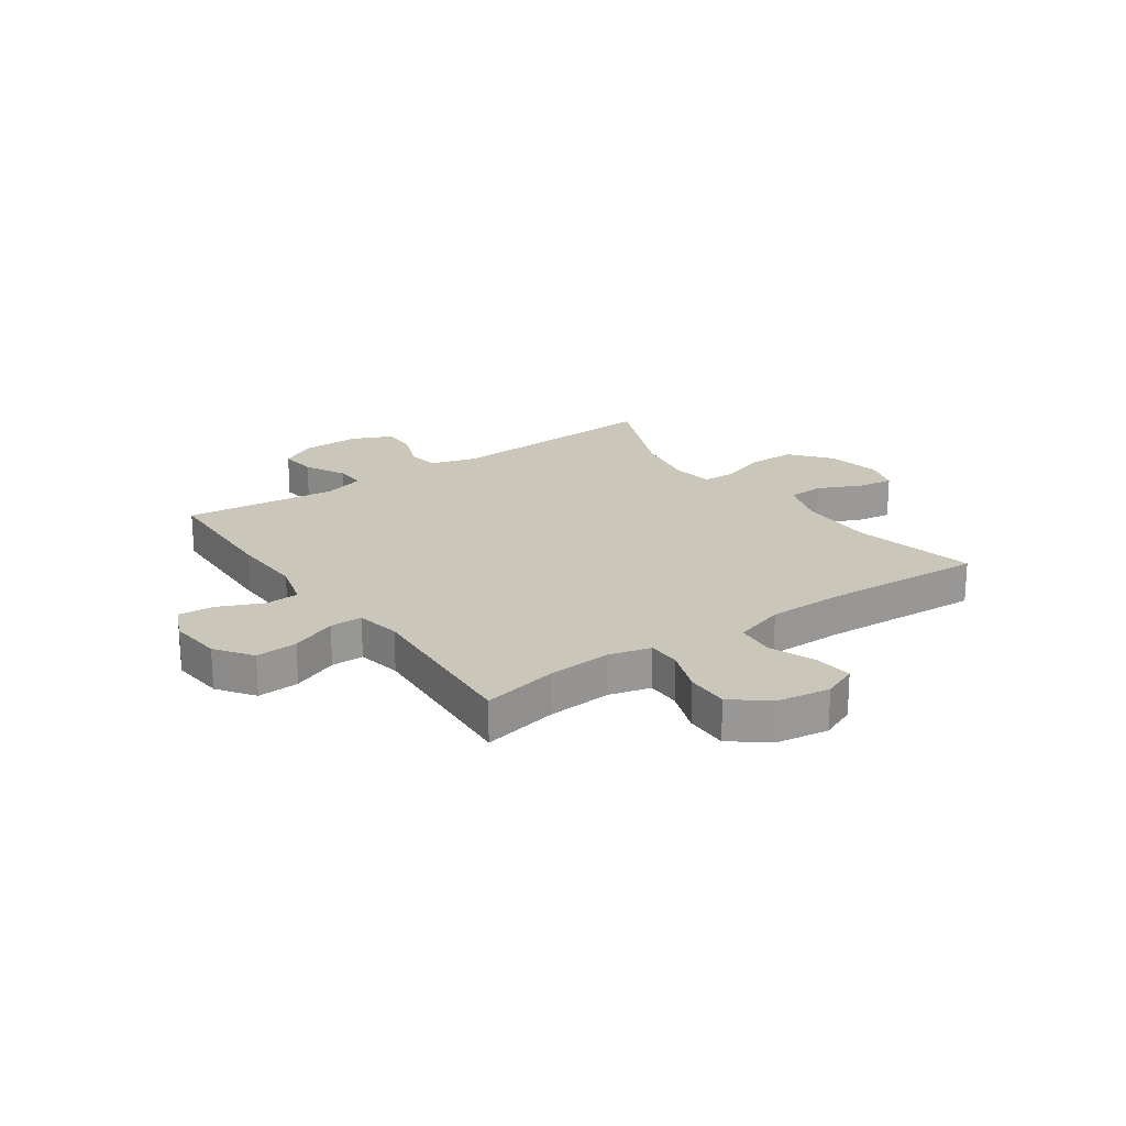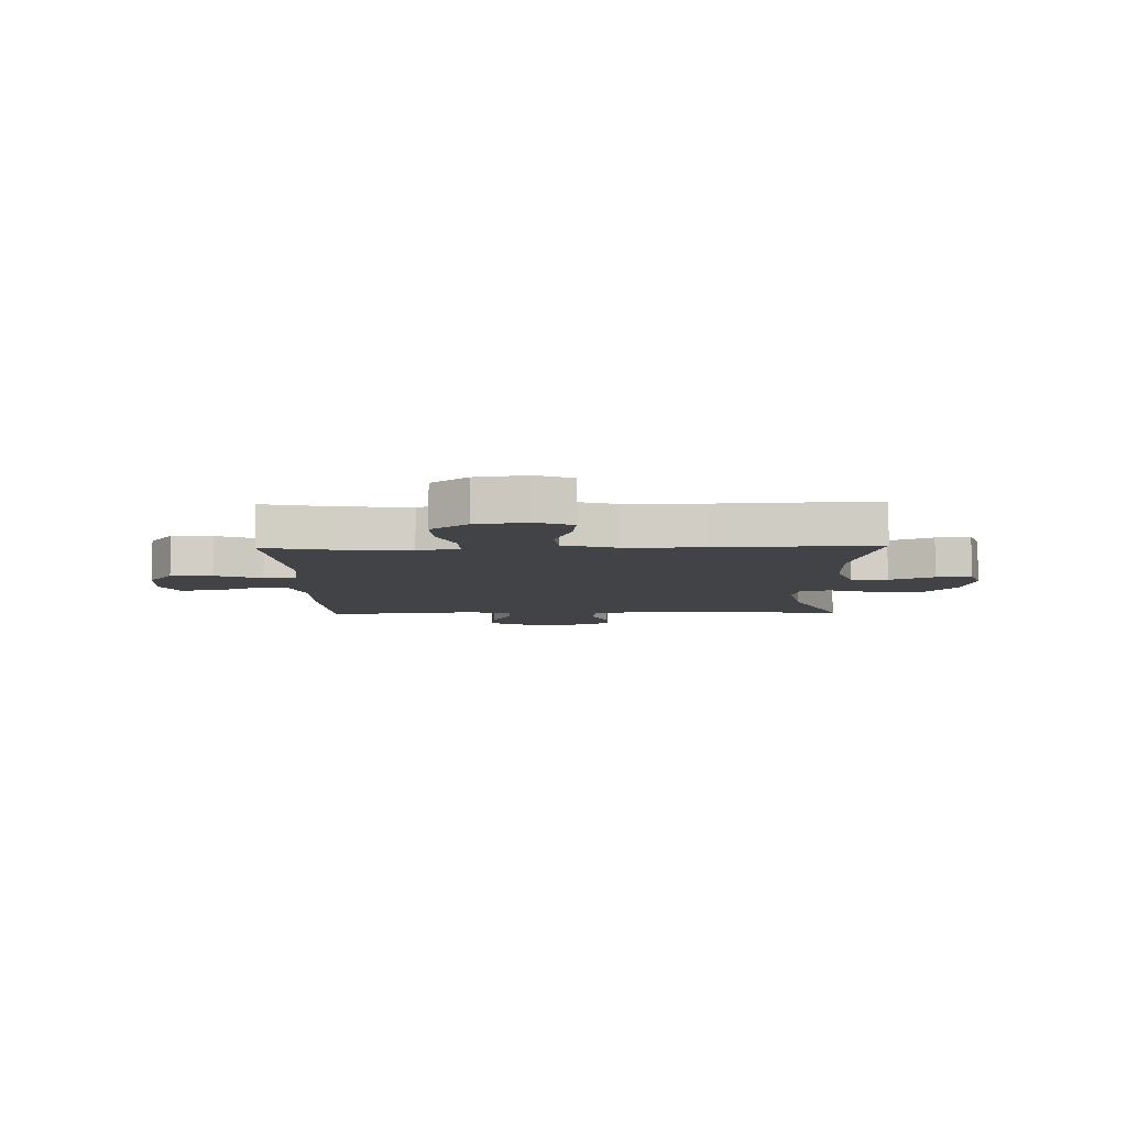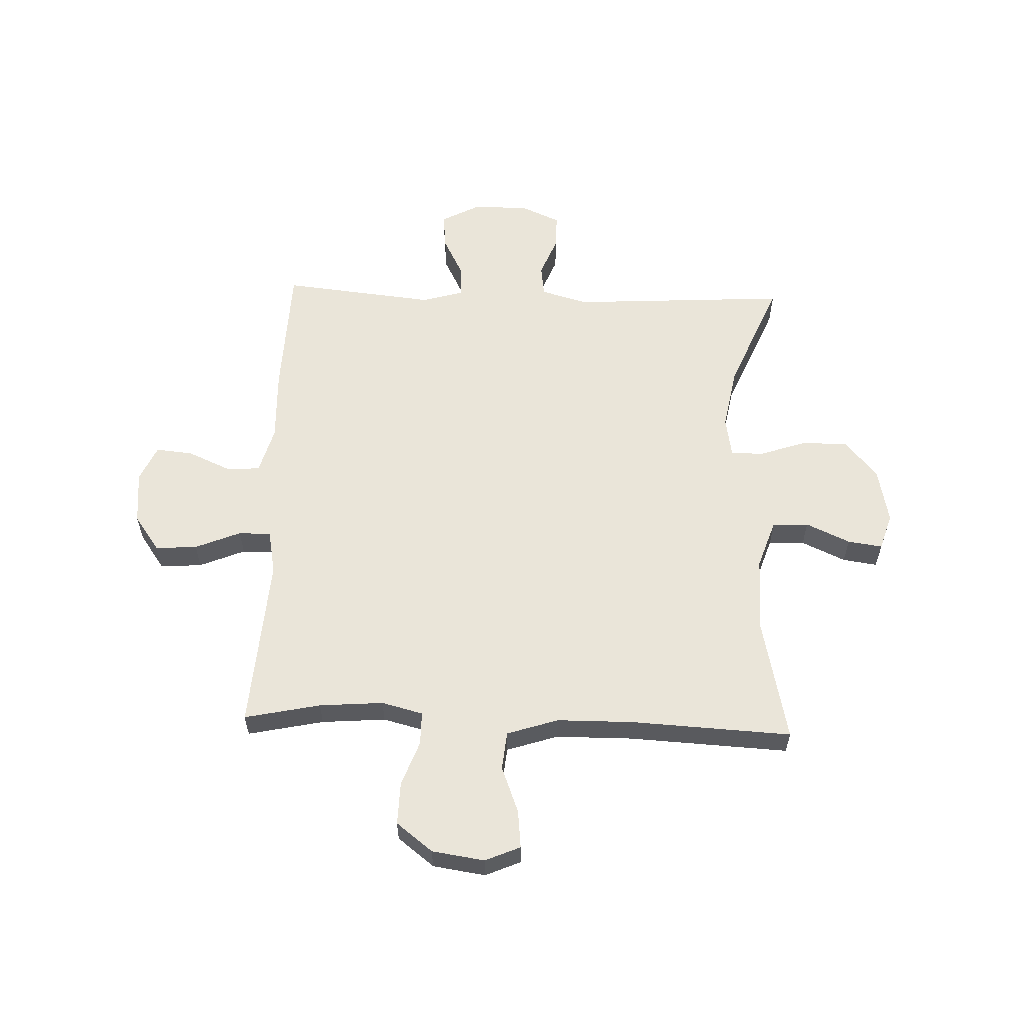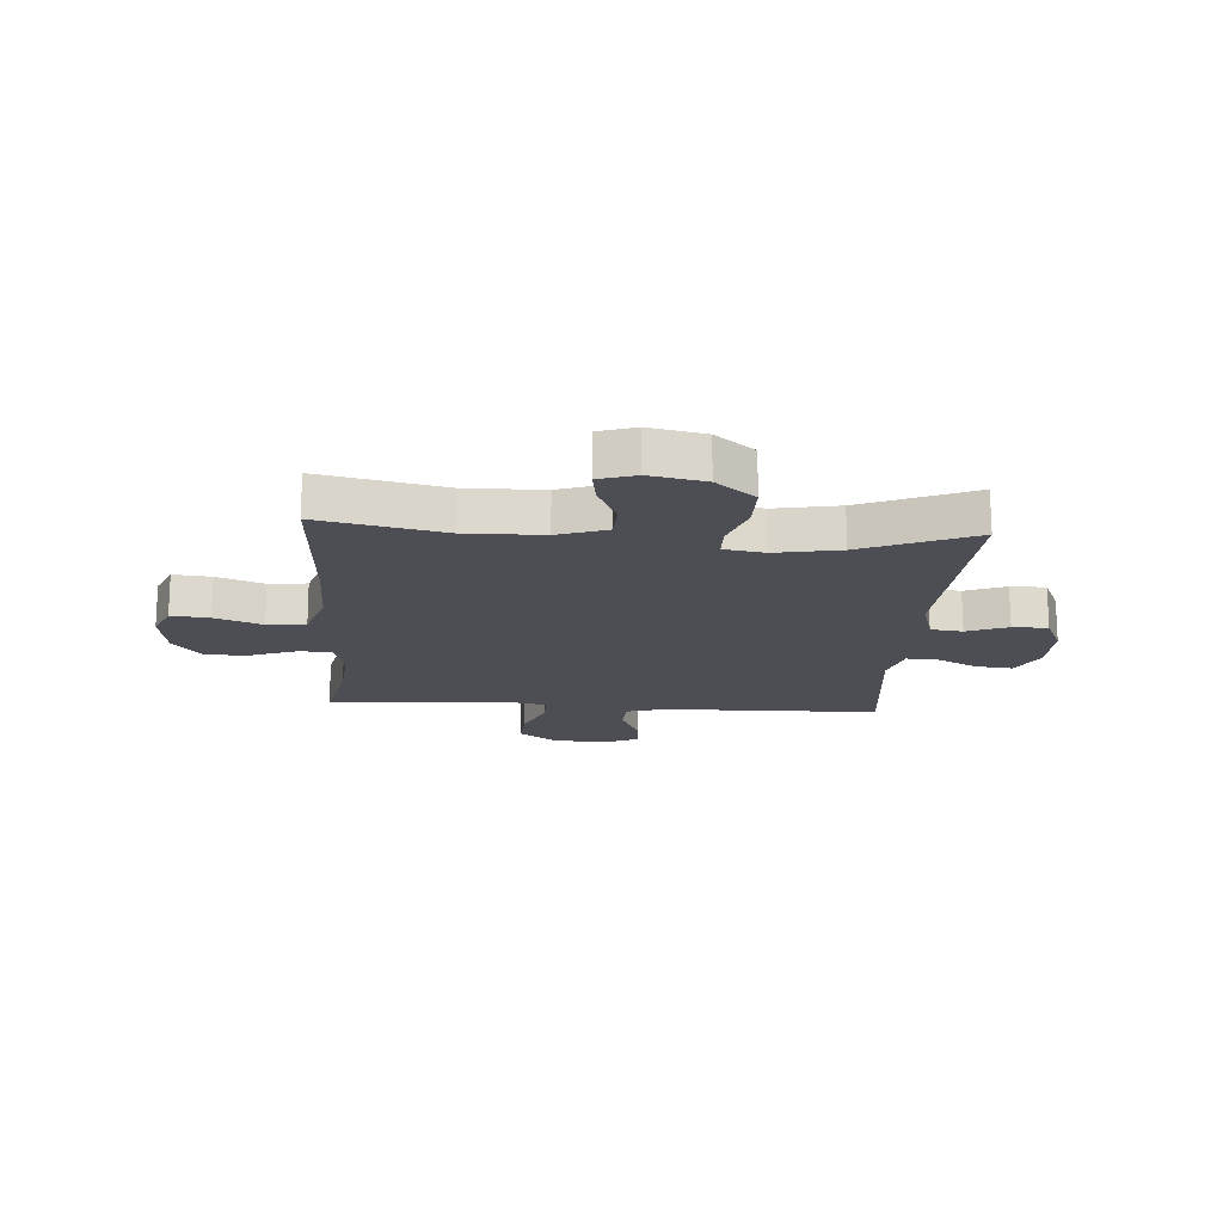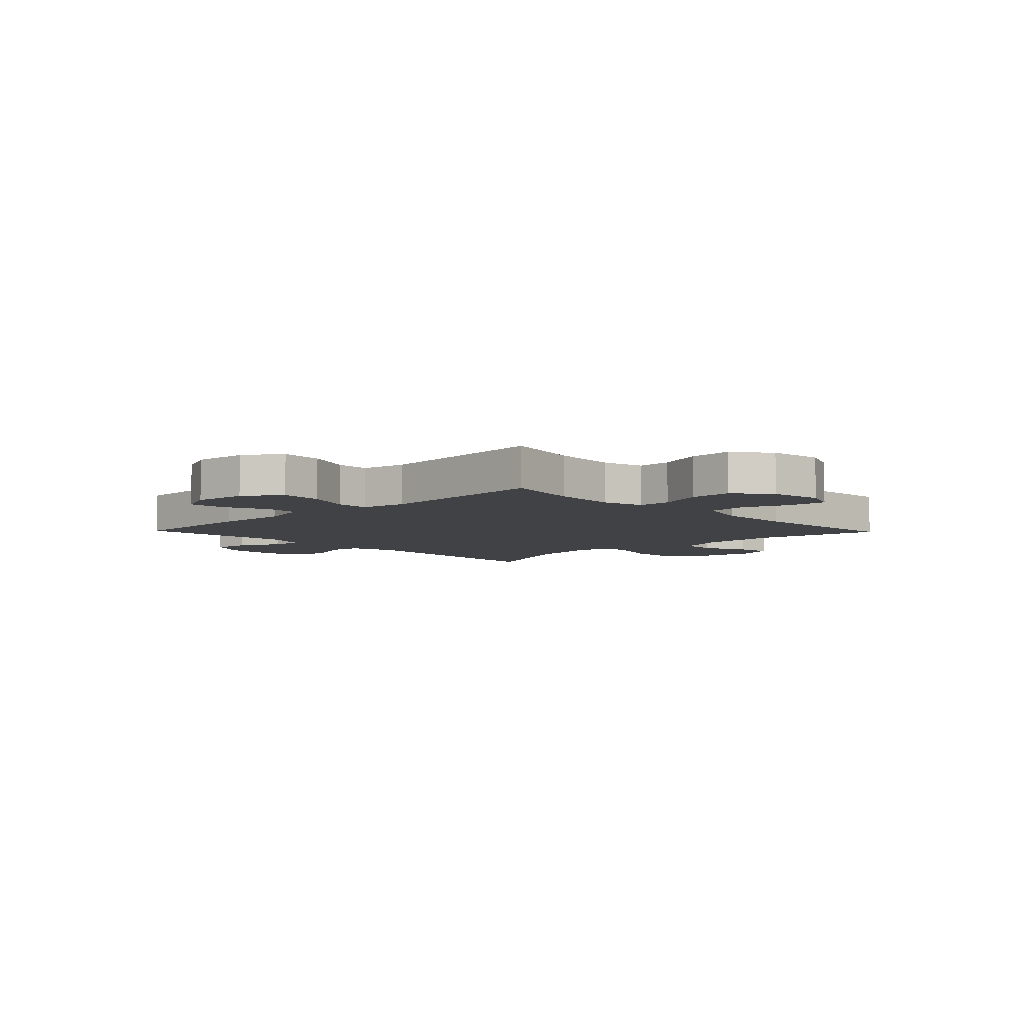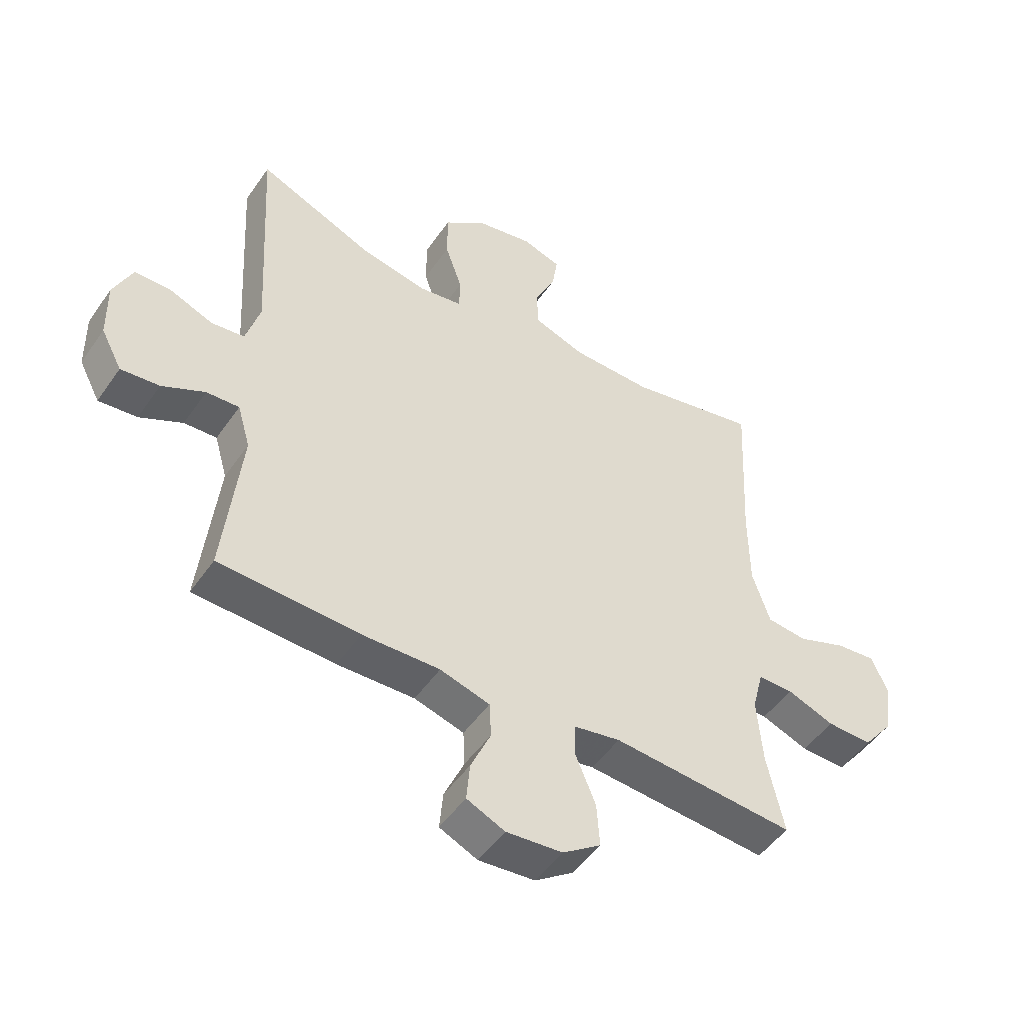
<metadata>
{"format":"obj","ext":"obj","renderer":"f3d","projection":"perspective","resolution":1024,"background":"white","views":[{"elev":21.2,"azim":-125.0,"up":"+Y"},{"elev":-7.3,"azim":-88.3,"up":"+Y"},{"elev":58.4,"azim":-88.0,"up":"+Y"},{"elev":-17.3,"azim":-3.9,"up":"+Y"},{"elev":-6.3,"azim":-135.9,"up":"+Y"},{"elev":-49.6,"azim":146.6,"up":"+Z"}]}
</metadata>
<code>
v 0.5 0.07 0.5
v 0.477 0.07 0.107
v 0.501 0.07 0.023
v 0.558 0.07 0.016
v 0.631 0.07 0.045
v 0.694 0.07 0.045
v 0.726 0.07 -0.027
v 0.724 0.07 -0.128
v 0.688 0.07 -0.196
v 0.622 0.07 -0.189
v 0.549 0.07 -0.152
v 0.493 0.07 -0.149
v 0.471 0.07 -0.225
v 0.5 0.07 -0.5
v 0.26 0.07 -0.509
v 0.128 0.07 -0.505
v 0.043 0.07 -0.529
v 0.04 0.07 -0.59
v 0.074 0.07 -0.667
v 0.08 0.07 -0.733
v 0.015 0.07 -0.762
v -0.081 0.07 -0.753
v -0.146 0.07 -0.707
v -0.141 0.07 -0.632
v -0.107 0.07 -0.55
v -0.107 0.07 -0.492
v -0.187 0.07 -0.477
v -0.5 0.07 -0.5
v -0.471 0.07 -0.364
v -0.462 0.07 -0.249
v -0.481 0.07 -0.175
v -0.541 0.07 -0.175
v -0.622 0.07 -0.205
v -0.699 0.07 -0.207
v -0.75 0.07 -0.142
v -0.764 0.07 -0.048
v -0.737 0.07 0.015
v -0.669 0.07 0.008
v -0.585 0.07 -0.024
v -0.516 0.07 -0.017
v -0.486 0.07 0.075
v -0.485 0.07 0.213
v -0.5 0.07 0.5
v -0.277 0.07 0.452
v -0.14 0.07 0.454
v -0.052 0.07 0.484
v -0.049 0.07 0.549
v -0.085 0.07 0.628
v -0.094 0.07 0.69
v -0.028 0.07 0.711
v 0.071 0.07 0.691
v 0.141 0.07 0.634
v 0.141 0.07 0.55
v 0.112 0.07 0.465
v 0.113 0.07 0.407
v 0.186 0.07 0.395
v 0.301 0.07 0.416
v 0.5 0 0.5
v 0.477 0 0.107
v 0.501 0 0.023
v 0.558 0 0.016
v 0.631 0 0.045
v 0.694 0 0.045
v 0.726 0 -0.027
v 0.724 0 -0.128
v 0.688 0 -0.196
v 0.622 0 -0.189
v 0.549 0 -0.152
v 0.493 0 -0.149
v 0.471 0 -0.225
v 0.5 0 -0.5
v 0.26 0 -0.509
v 0.128 0 -0.505
v 0.043 0 -0.529
v 0.04 0 -0.59
v 0.074 0 -0.667
v 0.08 0 -0.733
v 0.015 0 -0.762
v -0.081 0 -0.753
v -0.146 0 -0.707
v -0.141 0 -0.632
v -0.107 0 -0.55
v -0.107 0 -0.492
v -0.187 0 -0.477
v -0.5 0 -0.5
v -0.471 0 -0.364
v -0.462 0 -0.249
v -0.481 0 -0.175
v -0.541 0 -0.175
v -0.622 0 -0.205
v -0.699 0 -0.207
v -0.75 0 -0.142
v -0.764 0 -0.048
v -0.737 0 0.015
v -0.669 0 0.008
v -0.585 0 -0.024
v -0.516 0 -0.017
v -0.486 0 0.075
v -0.485 0 0.213
v -0.5 0 0.5
v -0.277 0 0.452
v -0.14 0 0.454
v -0.052 0 0.484
v -0.049 0 0.549
v -0.085 0 0.628
v -0.094 0 0.69
v -0.028 0 0.711
v 0.071 0 0.691
v 0.141 0 0.634
v 0.141 0 0.55
v 0.112 0 0.465
v 0.113 0 0.407
v 0.186 0 0.395
v 0.301 0 0.416
f 51 52 53 54
f 51 54 55
f 50 51 55
f 47 48 49 50
f 46 47 50 55
f 45 46 55
f 44 45 55
f 42 43 44
f 41 42 44 55
f 40 41 55 56
f 36 37 38 39
f 36 39 40
f 35 36 40
f 32 33 34 35
f 31 32 35 40
f 30 31 40 56
f 27 28 29
f 26 27 29 30
f 22 23 24 25
f 22 25 26
f 21 22 26
f 18 19 20 21
f 17 18 21 26
f 16 17 26 30
f 13 14 15 16
f 12 13 16 30
f 8 9 10 11
f 8 11 12
f 7 8 12
f 4 5 6 7
f 3 4 7 12
f 2 3 12 30
f 57 1 2 30
f 30 56 57
f 111 110 109 108
f 112 111 108
f 112 108 107
f 107 106 105 104
f 112 107 104 103
f 112 103 102
f 112 102 101
f 101 100 99
f 112 101 99 98
f 113 112 98 97
f 96 95 94 93
f 97 96 93
f 97 93 92
f 92 91 90 89
f 97 92 89 88
f 113 97 88 87
f 86 85 84
f 87 86 84 83
f 82 81 80 79
f 83 82 79
f 83 79 78
f 78 77 76 75
f 83 78 75 74
f 87 83 74 73
f 73 72 71 70
f 87 73 70 69
f 68 67 66 65
f 69 68 65
f 69 65 64
f 64 63 62 61
f 69 64 61 60
f 87 69 60 59
f 87 59 58 114
f 114 113 87
f 1 58 59 2
f 2 59 60 3
f 3 60 61 4
f 4 61 62 5
f 5 62 63 6
f 6 63 64 7
f 7 64 65 8
f 8 65 66 9
f 9 66 67 10
f 10 67 68 11
f 11 68 69 12
f 12 69 70 13
f 13 70 71 14
f 14 71 72 15
f 15 72 73 16
f 16 73 74 17
f 17 74 75 18
f 18 75 76 19
f 19 76 77 20
f 20 77 78 21
f 21 78 79 22
f 22 79 80 23
f 23 80 81 24
f 24 81 82 25
f 25 82 83 26
f 26 83 84 27
f 27 84 85 28
f 28 85 86 29
f 29 86 87 30
f 30 87 88 31
f 31 88 89 32
f 32 89 90 33
f 33 90 91 34
f 34 91 92 35
f 35 92 93 36
f 36 93 94 37
f 37 94 95 38
f 38 95 96 39
f 39 96 97 40
f 40 97 98 41
f 41 98 99 42
f 42 99 100 43
f 43 100 101 44
f 44 101 102 45
f 45 102 103 46
f 46 103 104 47
f 47 104 105 48
f 48 105 106 49
f 49 106 107 50
f 50 107 108 51
f 51 108 109 52
f 52 109 110 53
f 53 110 111 54
f 54 111 112 55
f 55 112 113 56
f 56 113 114 57
f 57 114 58 1

</code>
